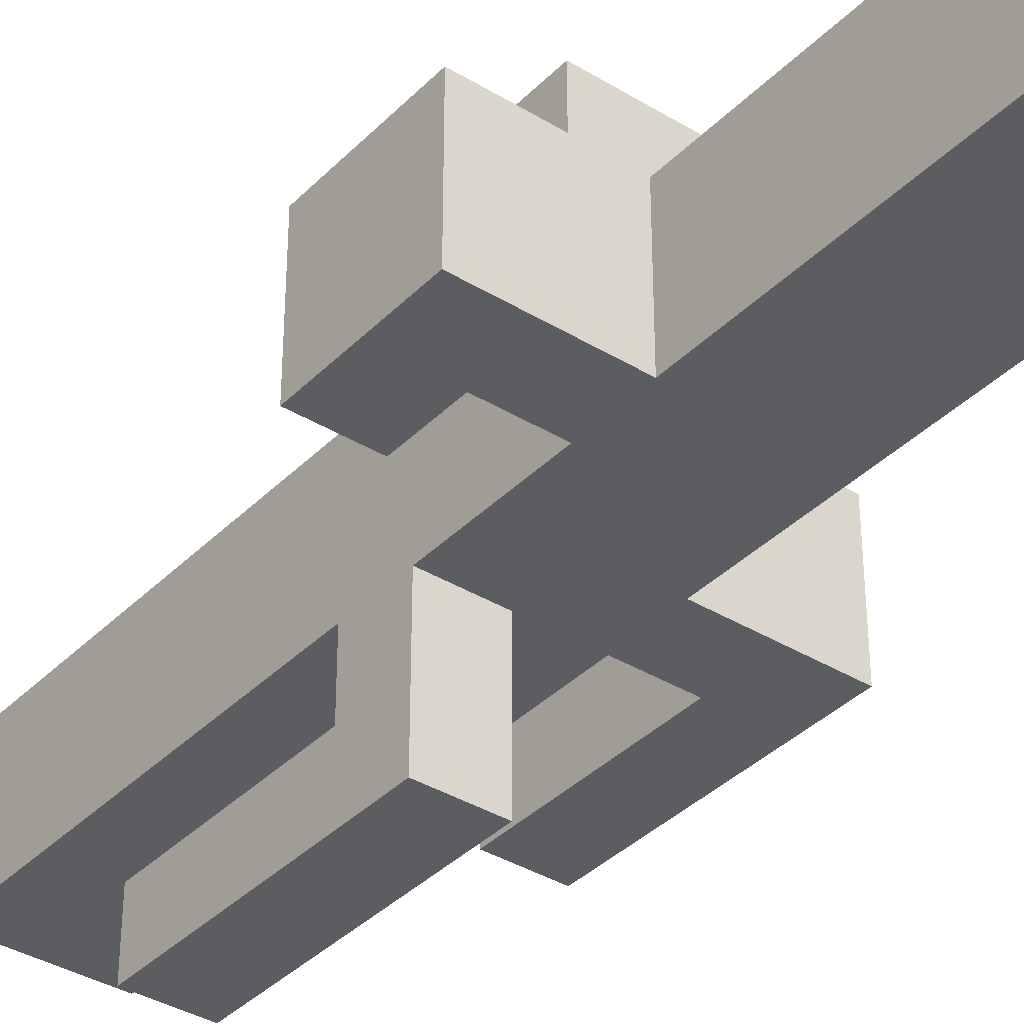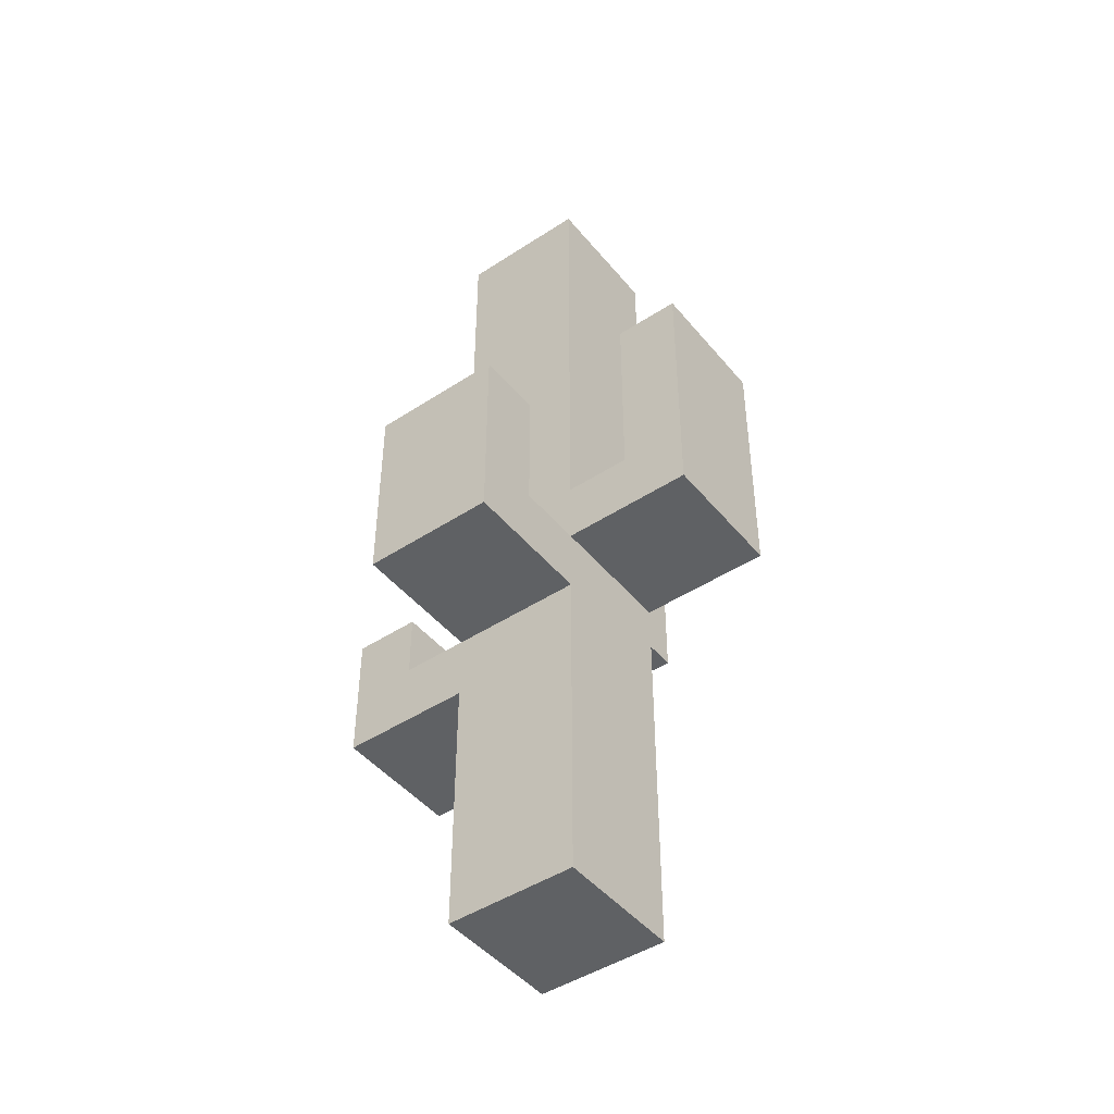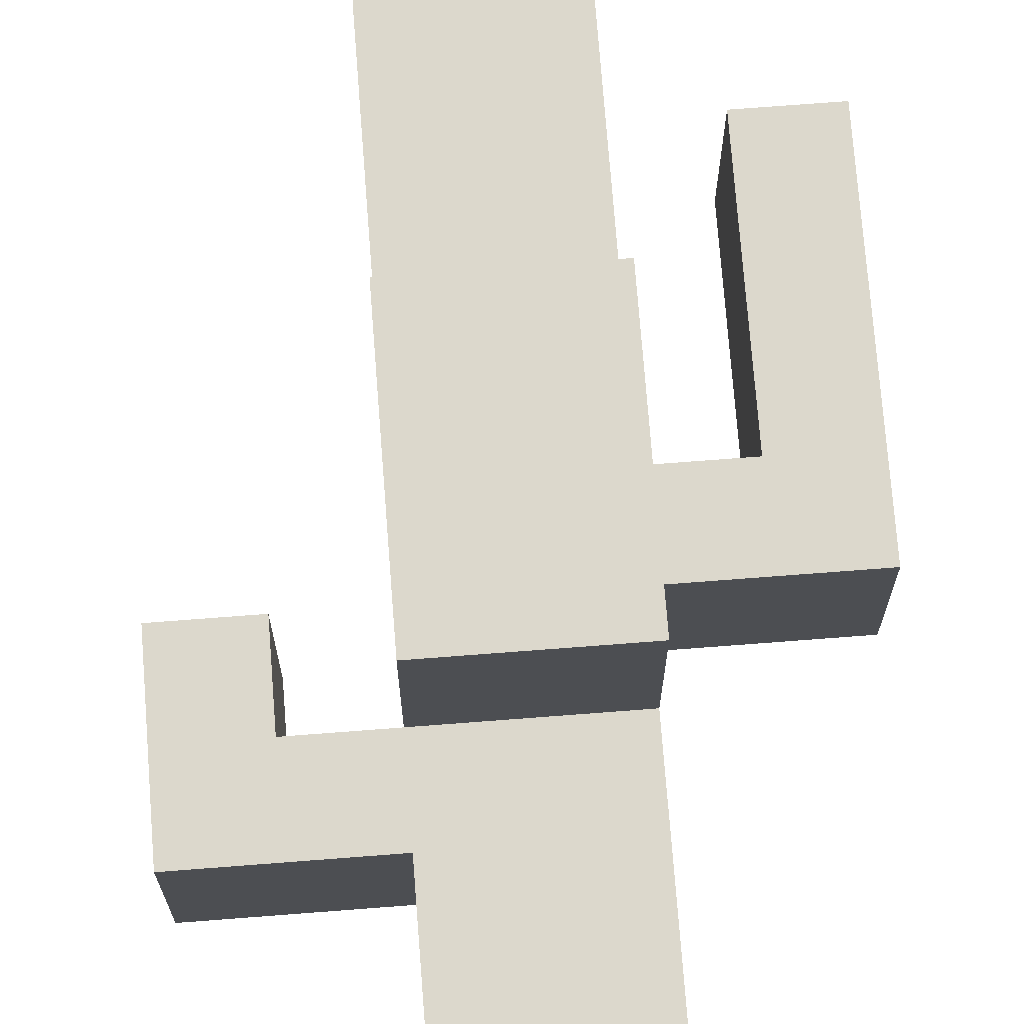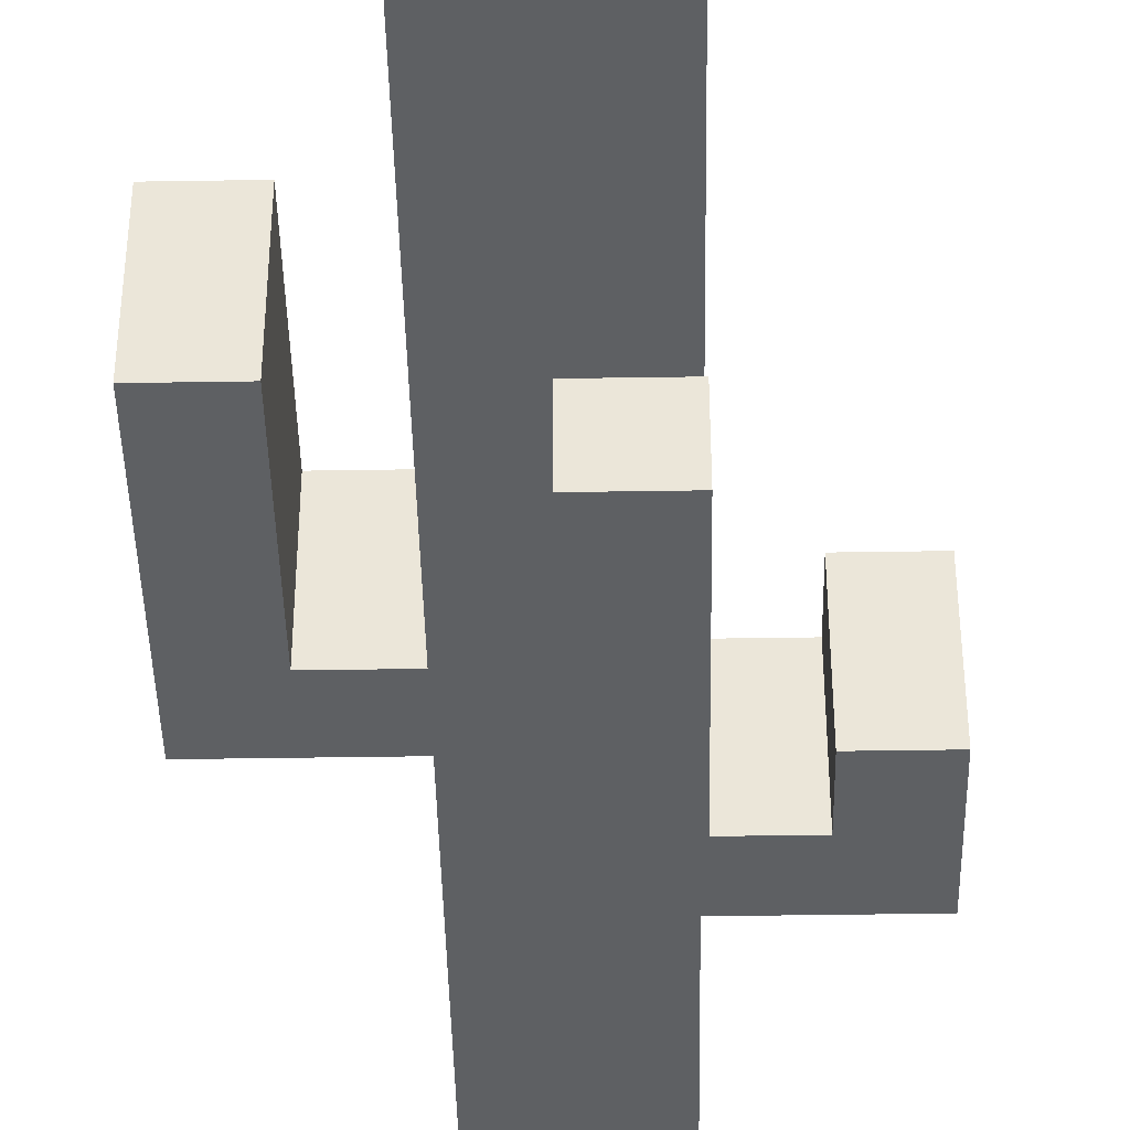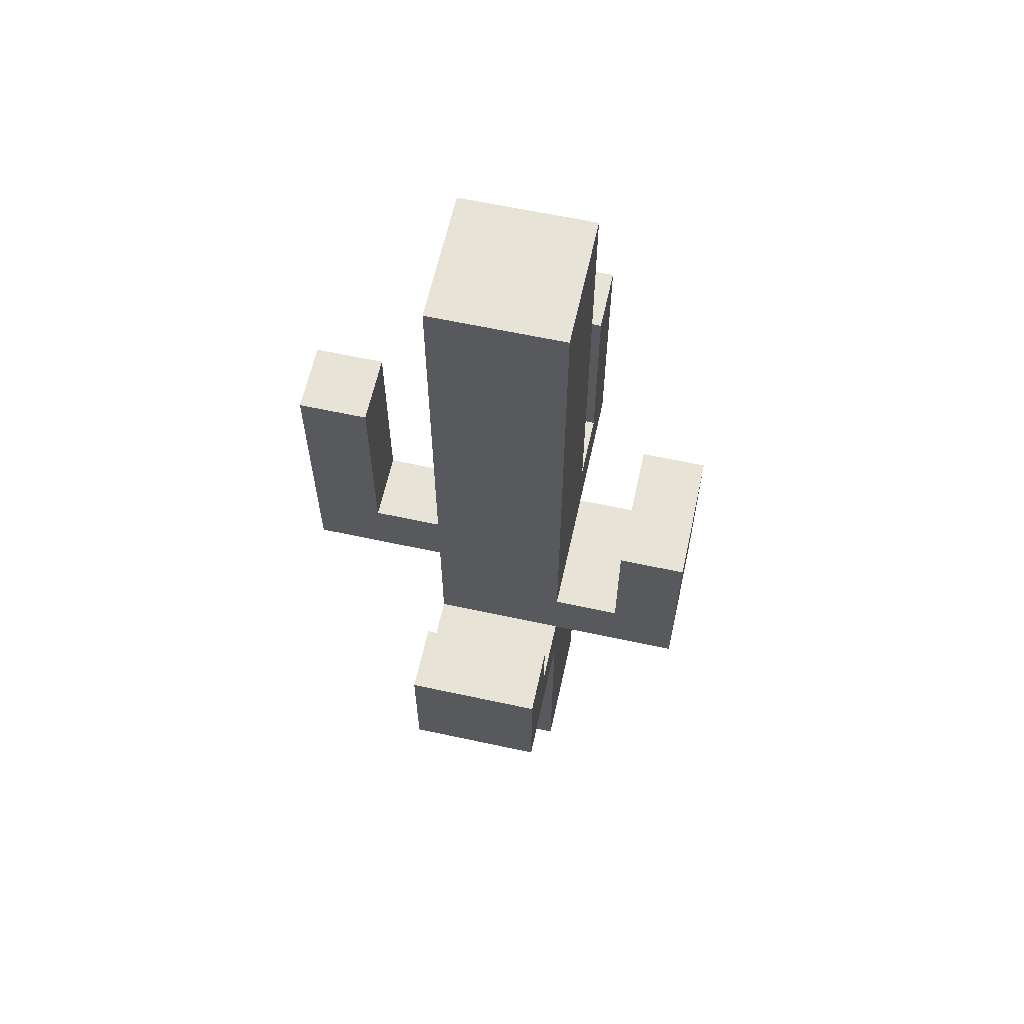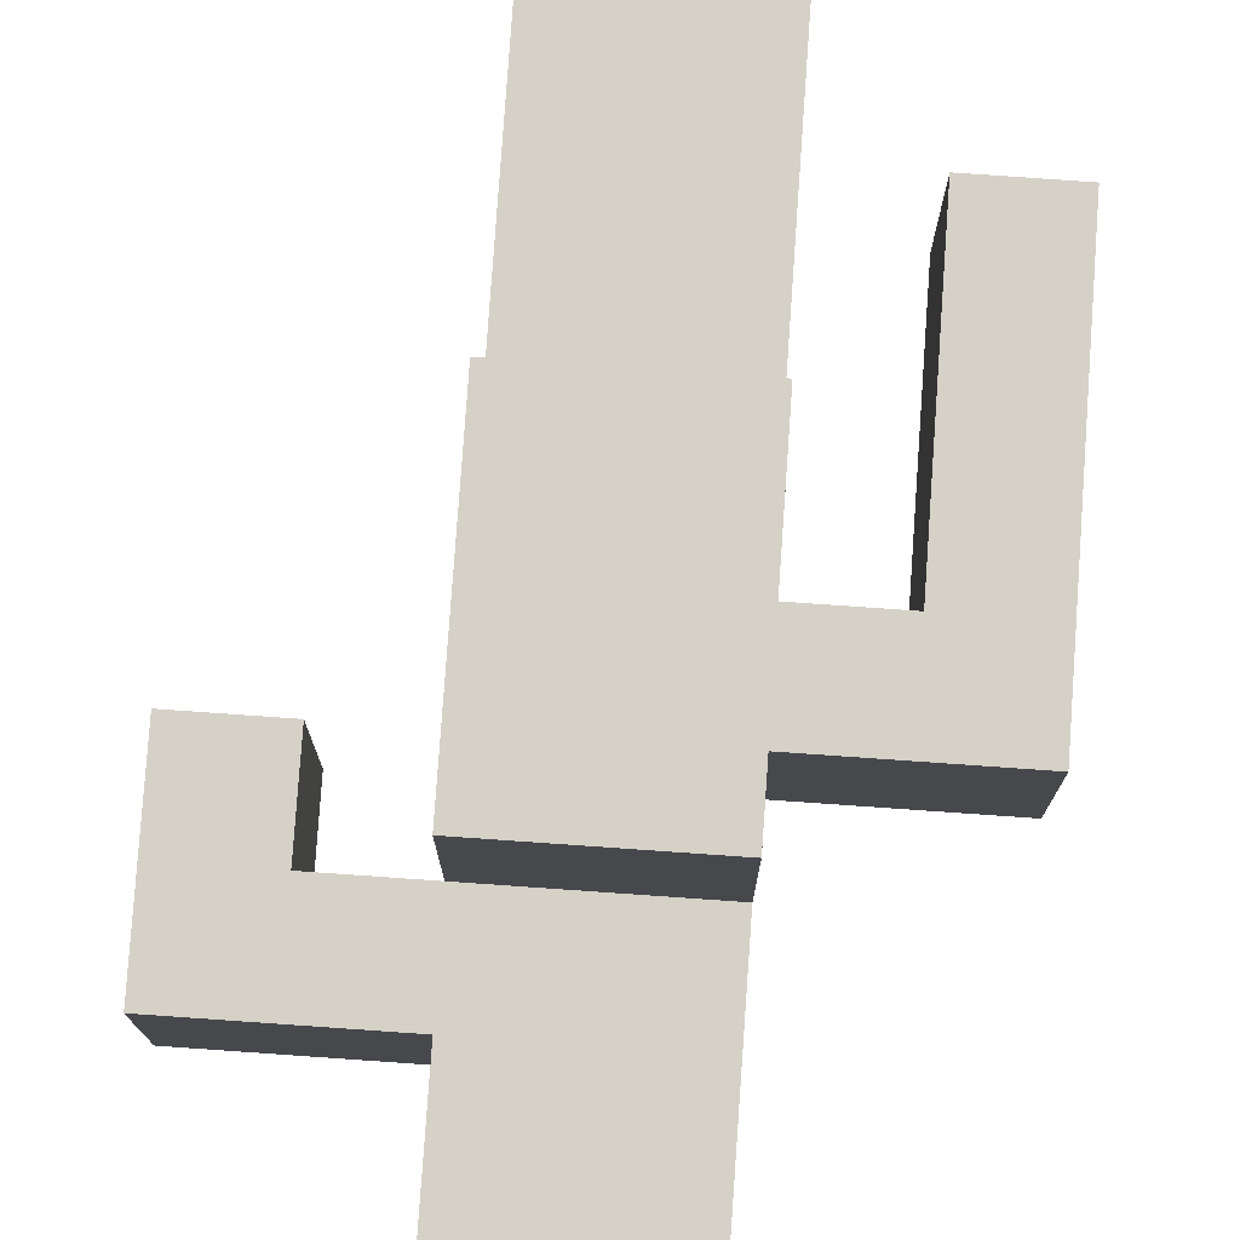
<metadata>
{"format":"obj","ext":"obj","renderer":"f3d","projection":"perspective","resolution":1024,"background":"white","views":[{"elev":-37.1,"azim":-38.2,"up":"+Z"},{"elev":-45.8,"azim":36.9,"up":"+Y"},{"elev":72.7,"azim":-4.4,"up":"+Z"},{"elev":-42.1,"azim":-178.9,"up":"+Z"},{"elev":62.0,"azim":-77.6,"up":"+Y"},{"elev":78.8,"azim":4.0,"up":"+Z"}]}
</metadata>
<code>
g Cactus
v -2 4 3
v -2 4 2
v -2 4 1
v -2 5 3
v -2 5 2
v -2 5 1
v -2 6 3
v -2 6 2
v -2 6 1
v 0 0 3
v 0 0 1
v 0 1 3
v 0 1 1
v 0 2 3
v 0 2 1
v 0 4 3
v 0 4 1
v 0 5 5
v 0 5 3
v 0 5 1
v 0 6 4
v 0 6 3
v 0 7 3
v 0 7 2
v 0 7 1
v 0 7 -1
v 0 8 5
v 0 8 4
v 0 8 1
v 0 8 -0
v 0 9 -0
v 0 9 -1
v 0 11 -0
v 0 11 -1
v 0 13 3
v 0 13 2
v 0 14 3
v 0 14 1
v 3 7 3
v 3 7 1
v 3 9 3
v 3 9 1
v 3 10 3
v 3 10 1
v -1 5 3
v -1 5 2
v -1 5 1
v -1 6 3
v -1 6 2
v -1 6 1
v 1 7 1
v 1 7 -1
v 1 8 1
v 1 8 -0
v 1 9 -0
v 1 9 -1
v 1 11 -0
v 1 11 -1
v 2 0 3
v 2 0 1
v 2 4 2
v 2 4 1
v 2 5 5
v 2 5 3
v 2 6 5
v 2 6 4
v 2 6 3
v 2 6 2
v 2 6 1
v 2 7 5
v 2 7 4
v 2 7 3
v 2 7 2
v 2 7 1
v 2 8 5
v 2 8 4
v 2 8 3
v 2 8 2
v 2 9 2
v 2 9 1
v 2 10 3
v 2 10 2
v 2 13 3
v 2 13 2
v 2 14 3
v 2 14 2
v 2 14 1
v 4 6 3
v 4 6 1
v 4 9 3
v 4 9 1
v 4 10 3
v 4 10 1
v 0 5 5
v 0 8 5
v 1 6 5
v 1 7 5
v 2 5 5
v 2 6 5
v 2 7 5
v 2 8 5
v -2 4 3
v -2 5 3
v -2 6 3
v -1 4 3
v -1 5 3
v -1 6 3
v 0 0 3
v 0 1 3
v 0 2 3
v 0 4 3
v 0 5 3
v 0 6 3
v 0 7 3
v 0 13 3
v 0 14 3
v 1 1 3
v 1 2 3
v 1 7 3
v 1 8 3
v 1 10 3
v 1 13 3
v 1 14 3
v 2 0 3
v 2 5 3
v 2 6 3
v 2 7 3
v 2 8 3
v 2 10 3
v 2 13 3
v 2 14 3
v 3 6 3
v 3 7 3
v 3 9 3
v 3 10 3
v 4 6 3
v 4 9 3
v 4 10 3
v 0 8 -0
v 0 9 -0
v 0 11 -0
v 1 8 -0
v 1 9 -0
v 1 11 -0
v 0 6 4
v 0 8 4
v 1 6 4
v 1 7 4
v 2 6 4
v 2 7 4
v 2 8 4
v -2 4 1
v -2 5 1
v -2 6 1
v -1 5 1
v -1 6 1
v 0 0 1
v 0 1 1
v 0 2 1
v 0 4 1
v 0 5 1
v 0 7 1
v 0 8 1
v 0 14 1
v 1 1 1
v 1 2 1
v 1 4 1
v 1 7 1
v 1 8 1
v 1 9 1
v 2 0 1
v 2 4 1
v 2 6 1
v 2 7 1
v 2 9 1
v 2 14 1
v 3 6 1
v 3 7 1
v 3 9 1
v 3 10 1
v 4 6 1
v 4 9 1
v 4 10 1
v 0 7 -1
v 0 9 -1
v 0 11 -1
v 1 7 -1
v 1 9 -1
v 1 11 -1
v 0 0 3
v 2 0 3
v 0 0 1
v 2 0 1
v -2 4 3
v -1 4 3
v 0 4 3
v -2 4 2
v -1 4 2
v -2 4 1
v 0 4 1
v 0 5 5
v 2 5 5
v 0 5 3
v 2 5 3
v 2 6 3
v 3 6 3
v 4 6 3
v 2 6 2
v 2 6 1
v 3 6 1
v 4 6 1
v 0 7 1
v 1 7 1
v 0 7 -1
v 1 7 -1
v -1 5 3
v 0 5 3
v -1 5 2
v -1 5 1
v 0 5 1
v 0 6 4
v 1 6 4
v 2 6 4
v -2 6 3
v -1 6 3
v 0 6 3
v 2 6 3
v -2 6 2
v -1 6 2
v -2 6 1
v -1 6 1
v 2 7 3
v 3 7 3
v 2 7 2
v 2 7 1
v 3 7 1
v 0 8 5
v 2 8 5
v 0 8 4
v 2 8 4
v 0 8 1
v 1 8 1
v 0 8 -0
v 1 8 -0
v 3 10 3
v 4 10 3
v 3 10 1
v 4 10 1
v 0 11 -0
v 1 11 -0
v 0 11 -1
v 1 11 -1
v 0 14 3
v 1 14 3
v 2 14 3
v 1 14 2
v 2 14 2
v 0 14 1
v 2 14 1
f 4 2 1
f 5 3 2
f 5 2 4
f 6 3 5
f 7 5 4
f 8 6 5
f 8 5 7
f 9 6 8
f 12 11 10
f 13 11 12
f 14 13 12
f 15 13 14
f 16 15 14
f 17 15 16
f 21 19 18
f 21 20 19
f 22 20 21
f 23 20 22
f 24 20 23
f 25 20 24
f 27 21 18
f 28 21 27
f 29 25 24
f 29 26 25
f 30 26 29
f 31 26 30
f 32 26 31
f 33 32 31
f 34 32 33
f 35 24 23
f 36 29 24
f 36 24 35
f 37 36 35
f 38 29 36
f 38 36 37
f 41 40 39
f 42 40 41
f 43 42 41
f 44 42 43
f 45 46 48
f 46 47 49
f 48 46 49
f 49 47 50
f 51 52 53
f 53 52 54
f 54 52 55
f 55 52 56
f 55 56 57
f 57 56 58
f 59 60 61
f 61 60 62
f 59 61 64
f 63 64 65
f 65 64 66
f 64 61 67
f 66 64 67
f 61 62 68
f 67 61 68
f 68 62 69
f 65 66 70
f 70 66 71
f 70 71 75
f 75 71 76
f 72 73 77
f 73 74 78
f 77 73 78
f 78 74 79
f 77 78 79
f 79 74 80
f 77 79 81
f 79 80 82
f 81 79 82
f 81 82 83
f 82 80 84
f 83 82 84
f 83 84 85
f 84 80 86
f 85 84 86
f 86 80 87
f 88 89 90
f 90 89 91
f 90 91 92
f 92 91 93
f 96 95 94
f 97 95 96
f 98 96 94
f 99 97 96
f 99 96 98
f 100 95 97
f 100 97 99
f 101 95 100
f 105 103 102
f 106 104 103
f 106 103 105
f 107 104 106
f 111 106 105
f 112 106 111
f 117 110 109
f 117 109 108
f 118 112 111
f 118 110 117
f 118 111 110
f 119 115 114
f 119 114 113
f 120 115 119
f 121 115 120
f 122 116 115
f 122 115 121
f 123 116 122
f 124 117 108
f 124 118 117
f 125 112 118
f 125 118 124
f 126 119 113
f 126 120 119
f 127 120 126
f 128 121 120
f 128 120 127
f 129 122 121
f 129 121 128
f 130 123 122
f 130 122 129
f 131 123 130
f 132 127 126
f 133 127 132
f 136 133 132
f 136 134 133
f 137 135 134
f 137 134 136
f 138 135 137
f 142 140 139
f 143 141 140
f 143 140 142
f 144 141 143
f 145 146 147
f 147 146 148
f 147 148 149
f 148 146 150
f 149 148 150
f 150 146 151
f 152 153 155
f 153 154 155
f 155 154 156
f 152 155 160
f 160 155 161
f 158 159 165
f 157 158 165
f 160 161 166
f 165 159 166
f 161 162 166
f 159 160 166
f 166 162 167
f 167 162 168
f 163 164 169
f 169 164 170
f 157 165 171
f 165 166 171
f 166 167 171
f 167 168 172
f 171 167 172
f 169 170 172
f 168 169 172
f 172 170 173
f 173 170 174
f 170 164 175
f 174 170 175
f 175 164 176
f 173 174 177
f 177 174 178
f 177 178 181
f 178 179 181
f 179 180 182
f 181 179 182
f 182 180 183
f 184 185 187
f 185 186 188
f 187 185 188
f 188 186 189
f 192 191 190
f 193 191 192
f 197 195 194
f 198 196 195
f 198 195 197
f 199 198 197
f 200 196 198
f 200 198 199
f 203 202 201
f 204 202 203
f 208 206 205
f 209 206 208
f 210 207 206
f 210 206 209
f 211 207 210
f 214 213 212
f 215 213 214
f 216 217 218
f 218 217 219
f 219 217 220
f 221 222 226
f 222 223 226
f 226 223 227
f 224 225 228
f 228 225 229
f 228 229 230
f 230 229 231
f 232 233 234
f 234 233 235
f 235 233 236
f 237 238 239
f 239 238 240
f 241 242 243
f 243 242 244
f 245 246 247
f 247 246 248
f 249 250 251
f 251 250 252
f 253 254 256
f 254 255 256
f 256 255 257
f 253 256 258
f 256 257 258
f 258 257 259

</code>
